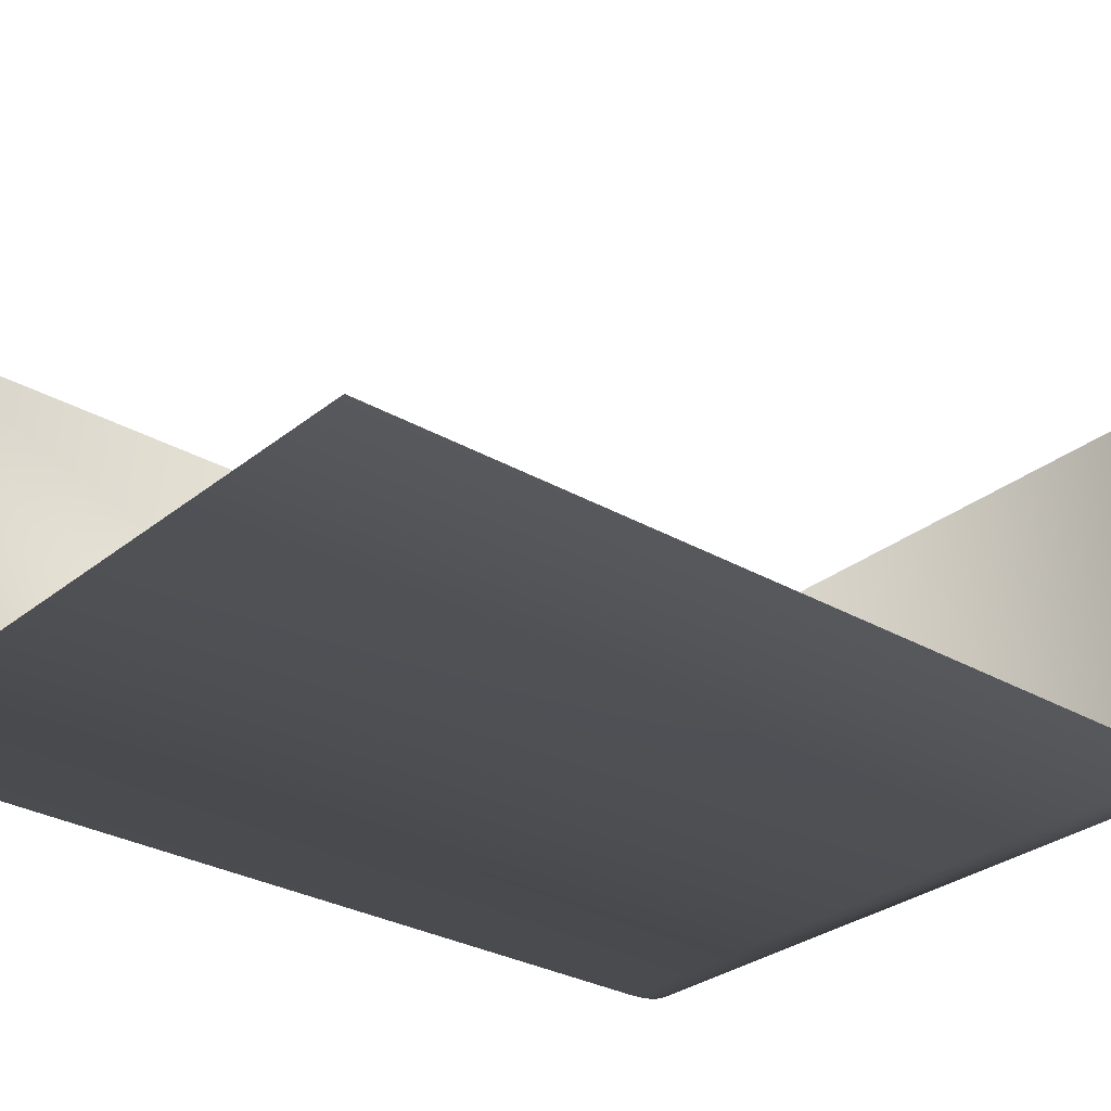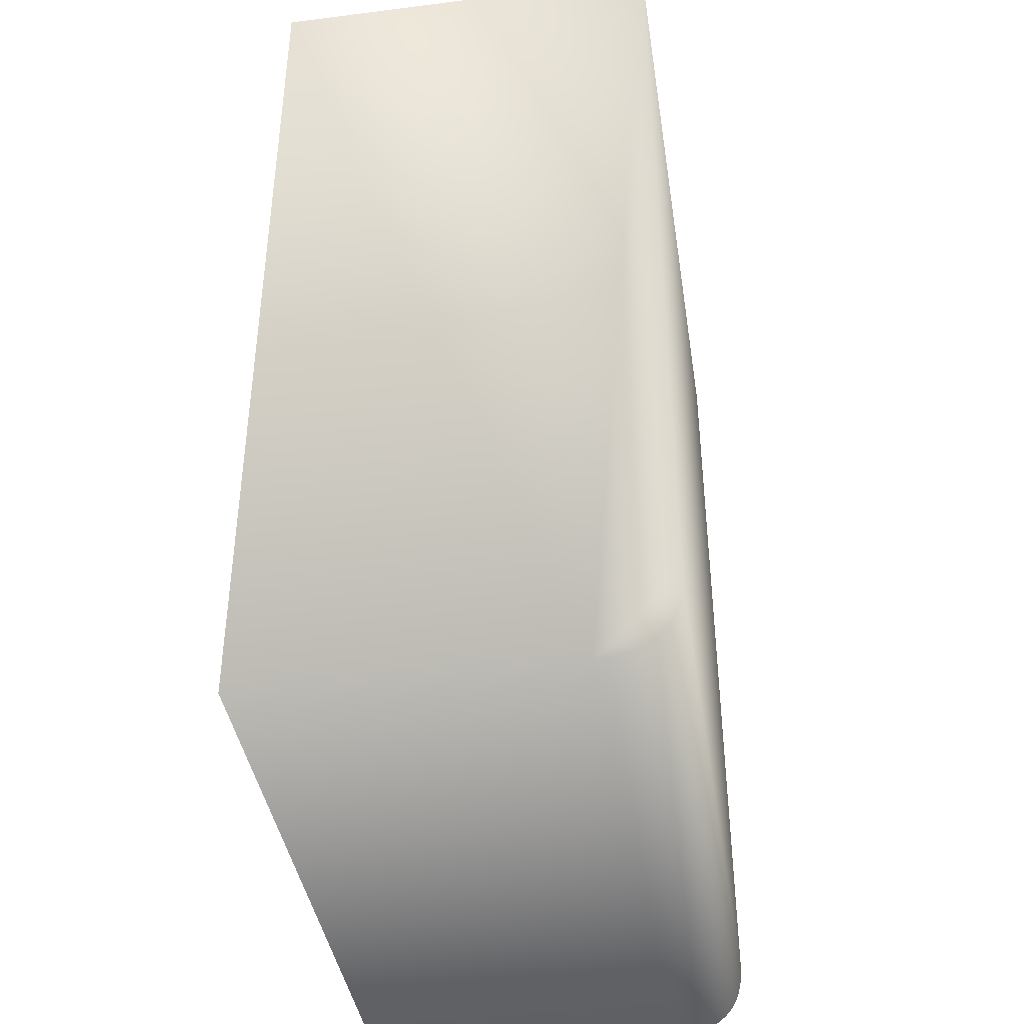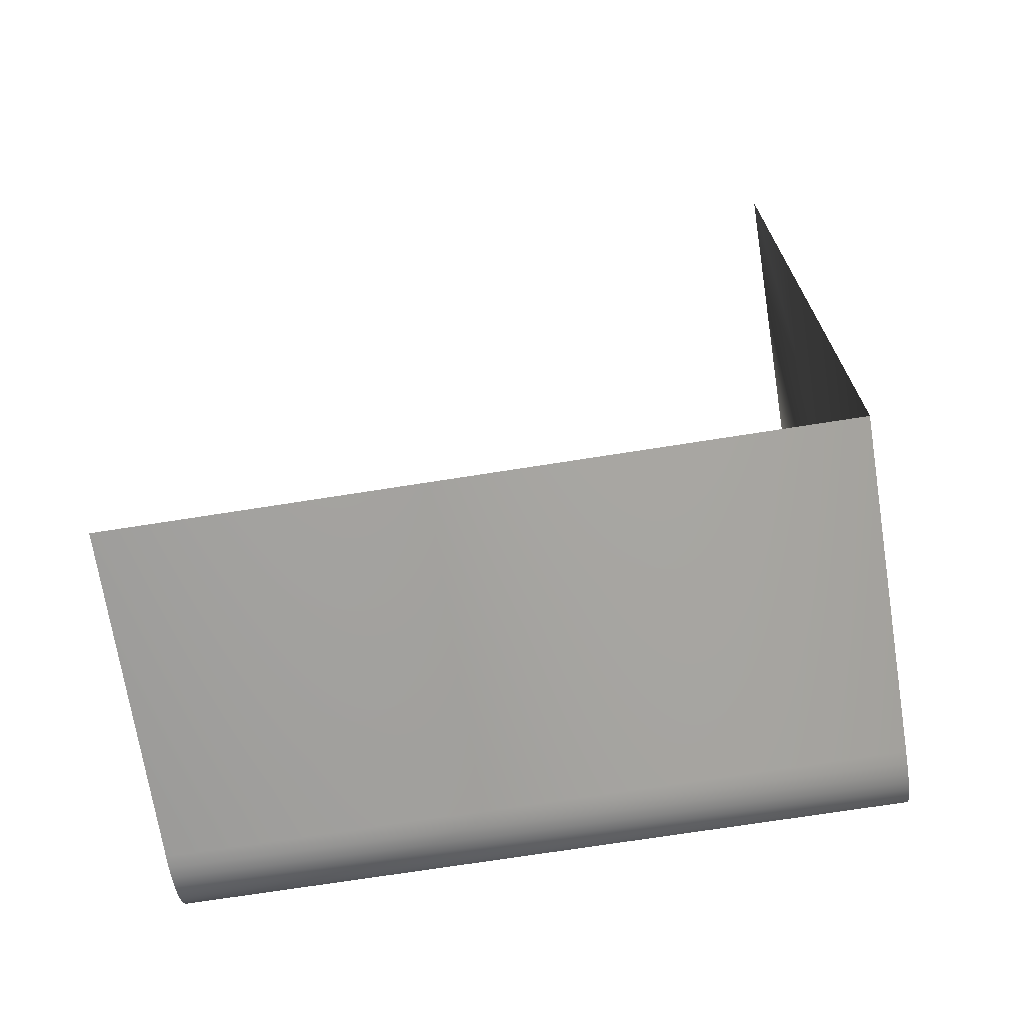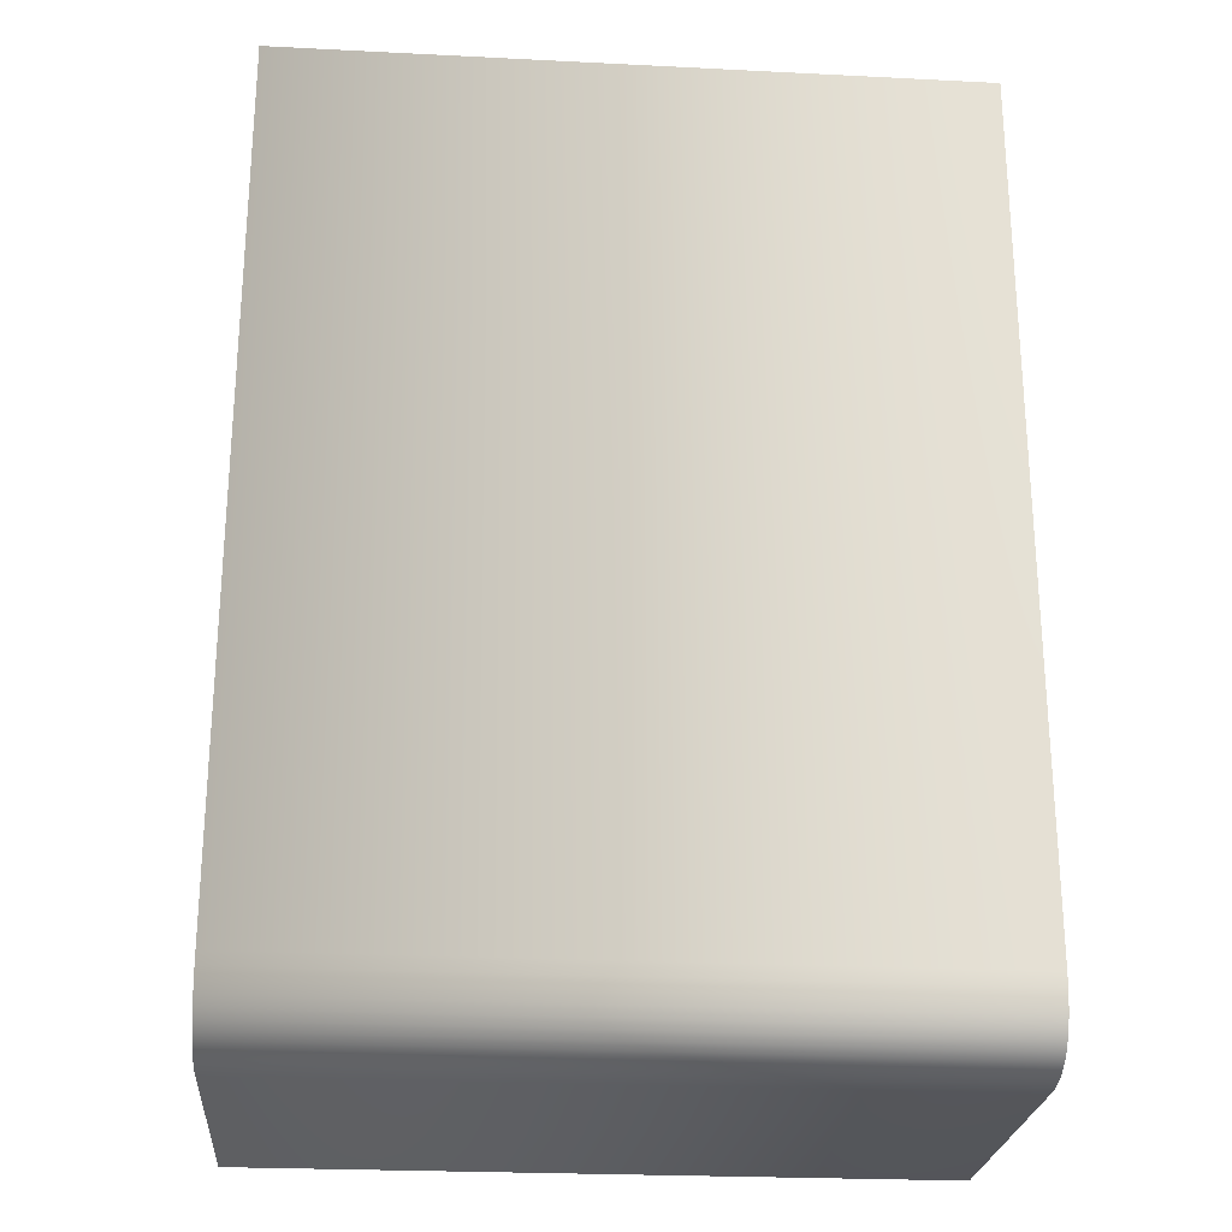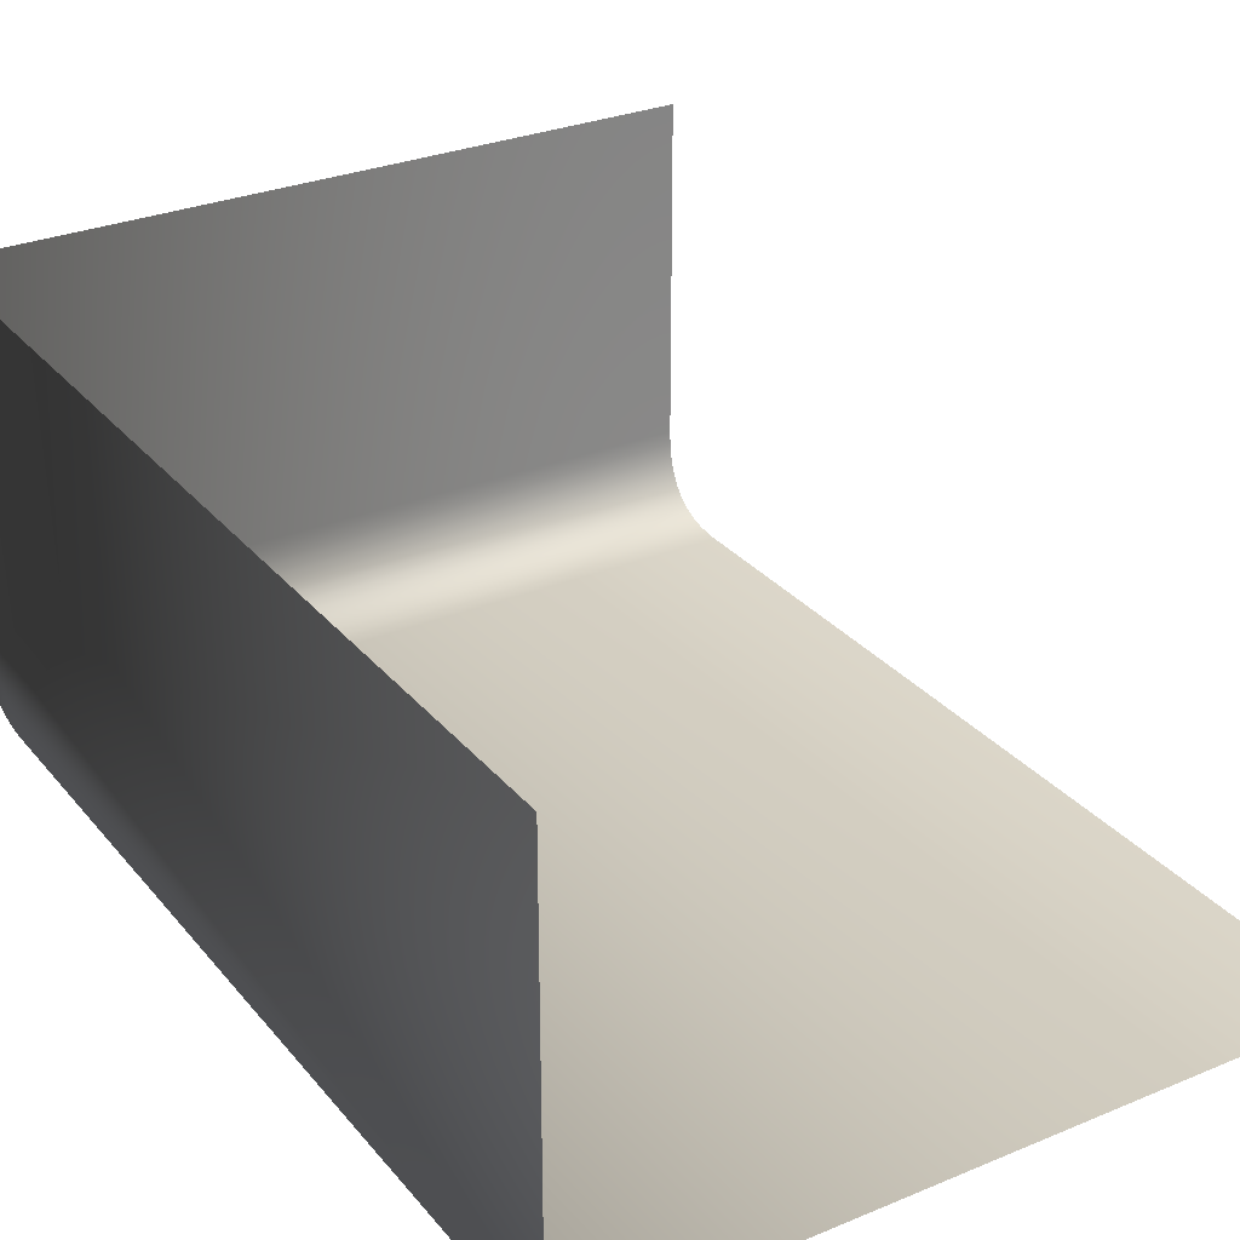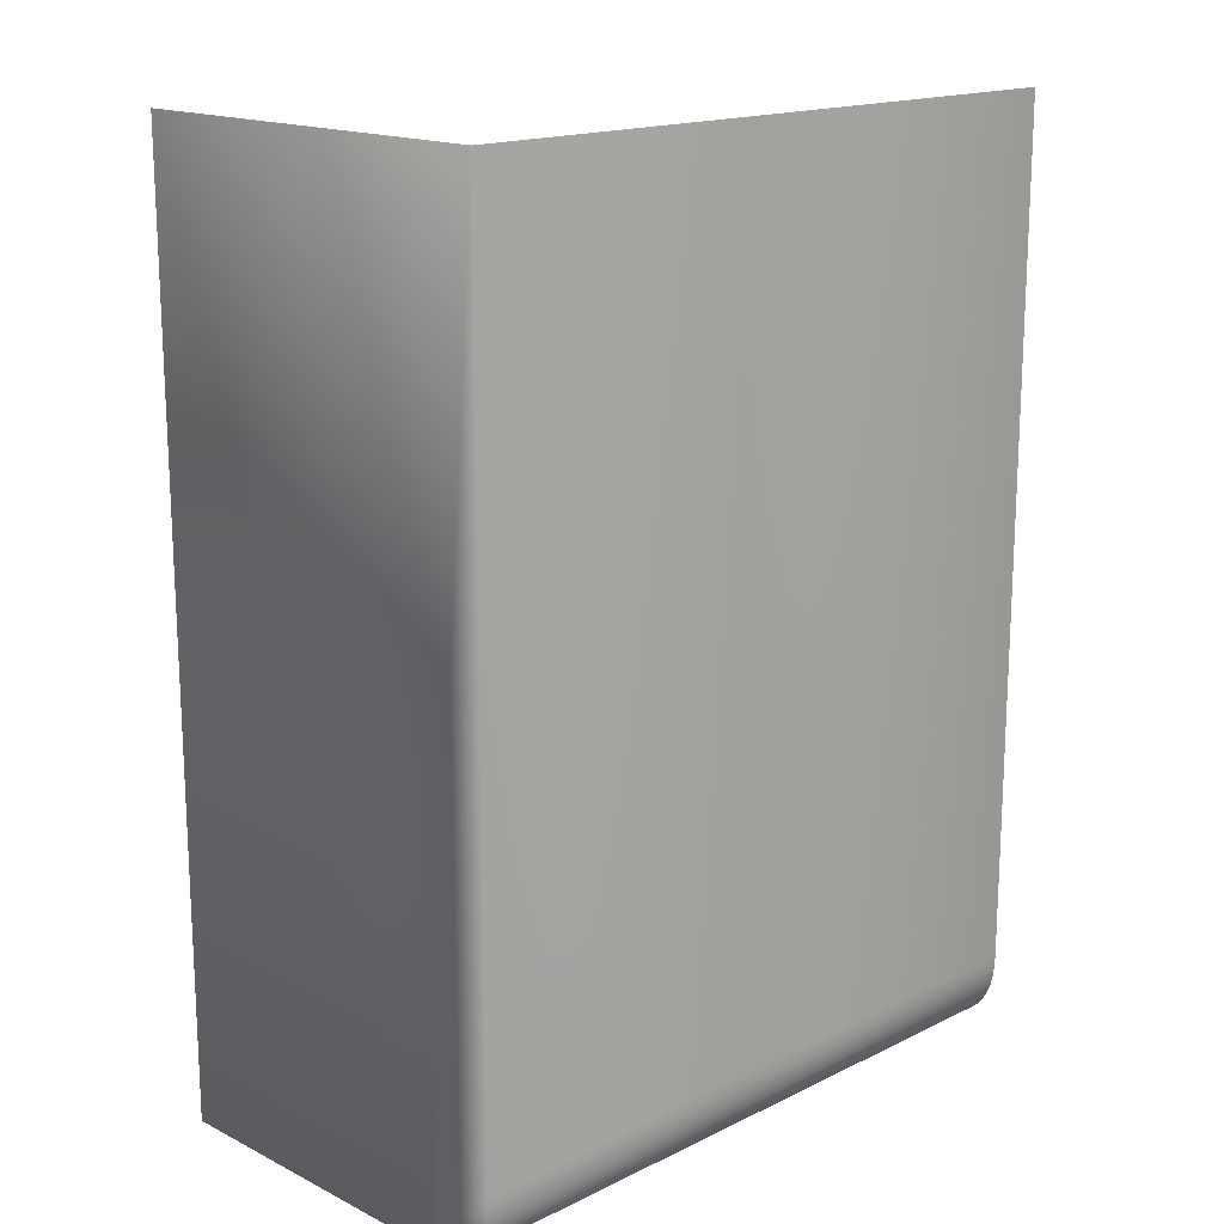
<metadata>
{"format":"obj","ext":"obj","renderer":"f3d","projection":"perspective","resolution":1024,"background":"white","views":[{"elev":-29.4,"azim":49.6,"up":"+Y"},{"elev":-40.6,"azim":-81.2,"up":"+Z"},{"elev":-70.7,"azim":-171.0,"up":"+Z"},{"elev":-24.7,"azim":-4.7,"up":"+Z"},{"elev":29.3,"azim":-31.6,"up":"+Y"},{"elev":16.5,"azim":-44.8,"up":"+Z"}]}
</metadata>
<code>
o Studio.001
v -44.82 -9e-06 26.74
v 23.67 -9e-06 26.74
v 23.67 1.9e-05 -58.82
v -44.82 1.9e-05 -58.82
v 23.67 7.874 -66.69
v 23.67 39.97 -66.69
v -44.82 39.97 -66.69
v -44.82 7.874 -66.69
v -44.82 39.97 26.74
v -44.82 0.0547 -60.08
v -44.82 0.2187 -61.22
v -44.82 0.4921 -62.26
v -44.82 0.8749 -63.19
v -44.82 1.367 -64.01
v -44.82 1.969 -64.72
v -44.82 2.679 -65.33
v -44.82 3.5 -65.82
v -44.82 4.429 -66.2
v -44.82 5.468 -66.47
v -44.82 6.616 -66.64
v 23.67 0.0547 -60.08
v 23.67 0.2187 -61.22
v 23.67 0.4921 -62.26
v 23.67 0.8749 -63.19
v 23.67 1.367 -64.01
v 23.67 1.969 -64.72
v 23.67 2.679 -65.33
v 23.67 3.5 -65.82
v 23.67 4.429 -66.2
v 23.67 5.468 -66.47
v 23.67 6.616 -66.64
f 1 2 3 4
f 5 6 7 8
f 8 7 9 1 4 10 11 12 13 14 15 16 17 18 19 20
f 4 3 21 10
f 10 21 22 11
f 11 22 23 12
f 12 23 24 13
f 13 24 25 14
f 14 25 26 15
f 15 26 27 16
f 16 27 28 17
f 17 28 29 18
f 18 29 30 19
f 19 30 31 20
f 20 31 5 8

</code>
